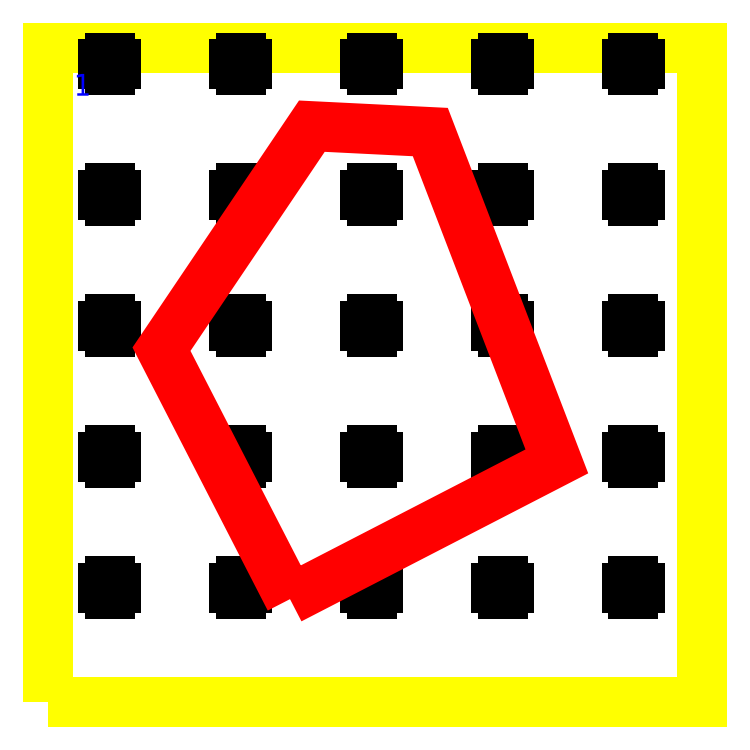
<metadata>
{"format":"dxf","ext":"dxf","renderer":"ezdxf+matplotlib","layout":"modelspace","background":"white","min_lineweight":24,"dpi":150}
</metadata>
<code>
0
SECTION
2
ENTITIES
0
LWPOLYLINE
8
Рамки
90
        5
70
   128
43
0
10
-623.7
20
2.271e+04
10
-623.7
20
2.296e+04
10
-373.7
20
2.296e+04
10
-373.7
20
2.271e+04
10
-623.7
20
2.271e+04
0
INSERT
8
Координатные кресты
2
KREST
10
-600
20
2.275e+04
30
0
0
INSERT
8
Координатные кресты
2
KREST_1
10
-600
20
2.28e+04
30
0
0
INSERT
8
Координатные кресты
2
KREST_2
10
-600
20
2.285e+04
30
0
0
INSERT
8
Координатные кресты
2
KREST_3
10
-600
20
2.29e+04
30
0
0
INSERT
8
Координатные кресты
2
KREST_4
10
-600
20
2.295e+04
30
0
0
INSERT
8
Координатные кресты
2
KREST_5
10
-550
20
2.275e+04
30
0
0
INSERT
8
Координатные кресты
2
KREST_6
10
-550
20
2.28e+04
30
0
0
INSERT
8
Координатные кресты
2
KREST_7
10
-550
20
2.285e+04
30
0
0
INSERT
8
Координатные кресты
2
KREST_8
10
-550
20
2.29e+04
30
0
0
INSERT
8
Координатные кресты
2
KREST_9
10
-550
20
2.295e+04
30
0
0
INSERT
8
Координатные кресты
2
KREST_10
10
-500
20
2.275e+04
30
0
0
INSERT
8
Координатные кресты
2
KREST_11
10
-500
20
2.28e+04
30
0
0
INSERT
8
Координатные кресты
2
KREST_12
10
-500
20
2.285e+04
30
0
0
INSERT
8
Координатные кресты
2
KREST_13
10
-500
20
2.29e+04
30
0
0
INSERT
8
Координатные кресты
2
KREST_14
10
-500
20
2.295e+04
30
0
0
INSERT
8
Координатные кресты
2
KREST_15
10
-450
20
2.275e+04
30
0
0
INSERT
8
Координатные кресты
2
KREST_16
10
-450
20
2.28e+04
30
0
0
INSERT
8
Координатные кресты
2
KREST_17
10
-450
20
2.285e+04
30
0
0
INSERT
8
Координатные кресты
2
KREST_18
10
-450
20
2.29e+04
30
0
0
INSERT
8
Координатные кресты
2
KREST_19
10
-450
20
2.295e+04
30
0
0
INSERT
8
Координатные кресты
2
KREST_20
10
-400
20
2.275e+04
30
0
0
INSERT
8
Координатные кресты
2
KREST_21
10
-400
20
2.28e+04
30
0
0
INSERT
8
Координатные кресты
2
KREST_22
10
-400
20
2.285e+04
30
0
0
INSERT
8
Координатные кресты
2
KREST_23
10
-400
20
2.29e+04
30
0
0
INSERT
8
Координатные кресты
2
KREST_24
10
-400
20
2.295e+04
30
0
0
LWPOLYLINE
8
Граница заказа
90
        6
70
   128
43
0
10
-531.2
20
2.275e+04
10
-429.2
20
2.28e+04
10
-477.6
20
2.292e+04
10
-522.8
20
2.293e+04
10
-580.2
20
2.284e+04
10
-531.2
20
2.275e+04
0
TEXT
8
Подписи рамок
10
-613.7
20
2.294e+04
30
0
40
8.333
1
1
7
Style-RUSSIAN_1251 I 0
11
-613.7
21
2.295e+04
31
0
73
     3
0
ENDSEC
0
EOF

</code>
